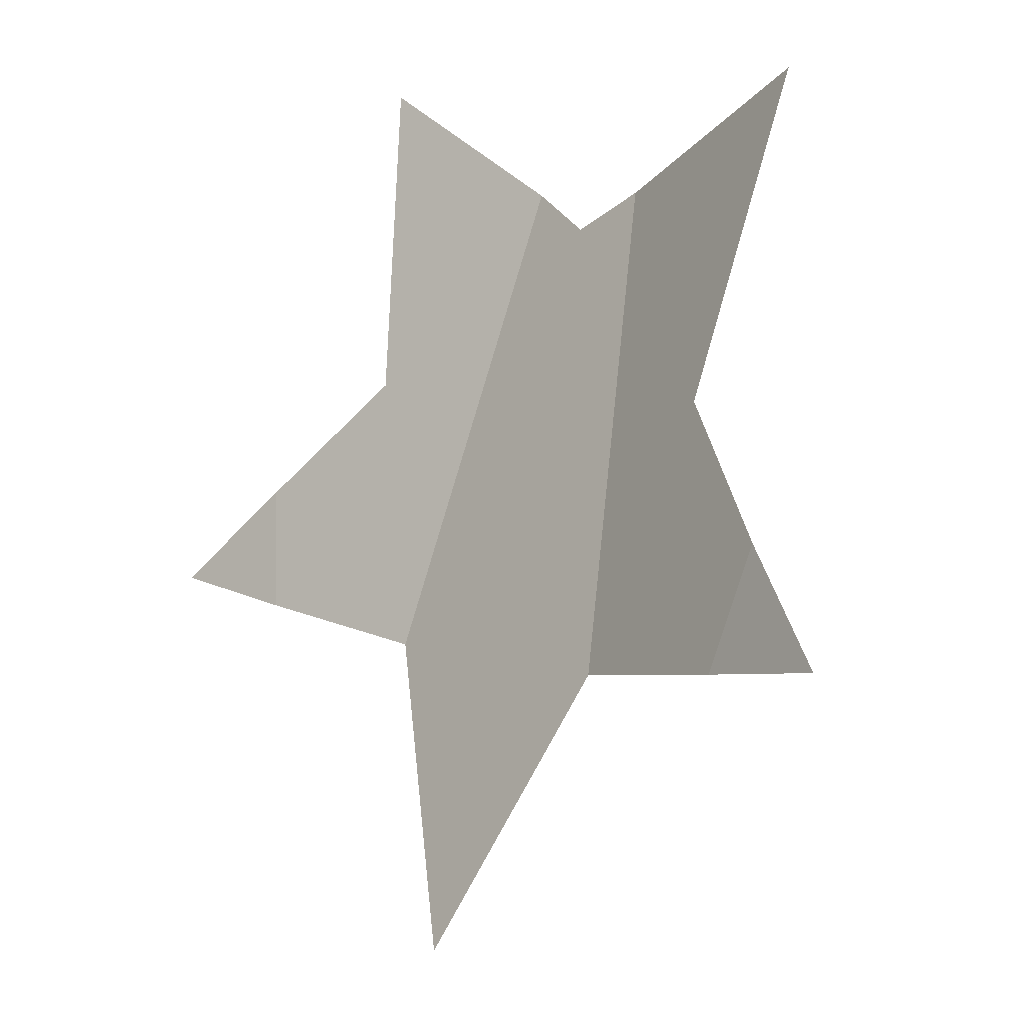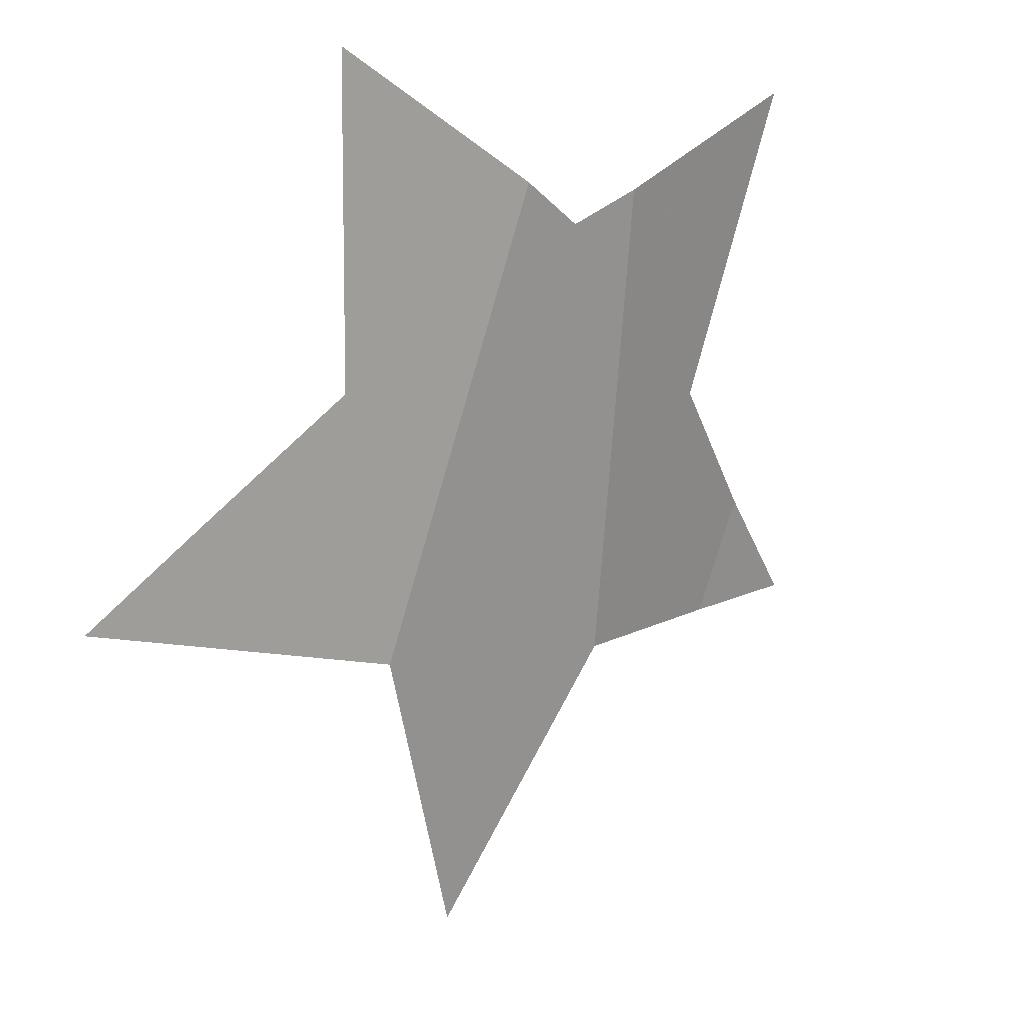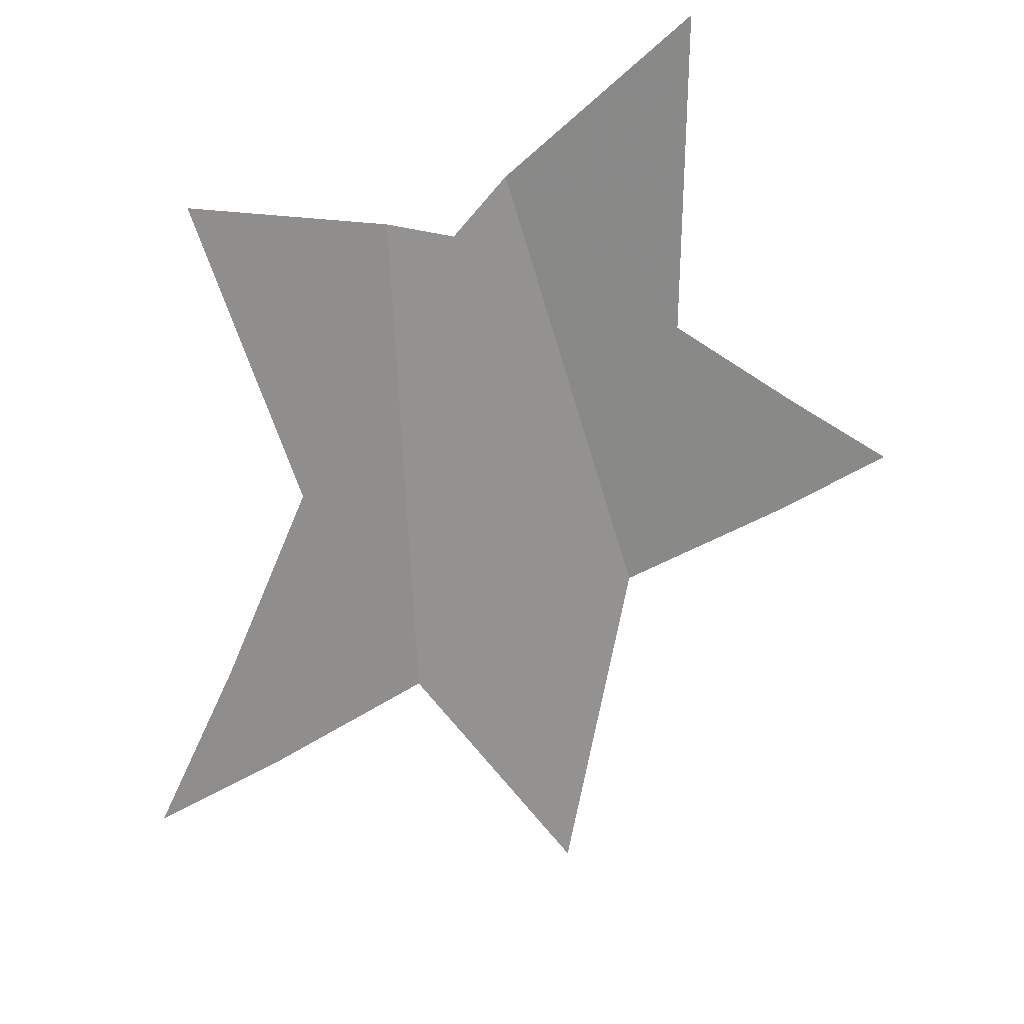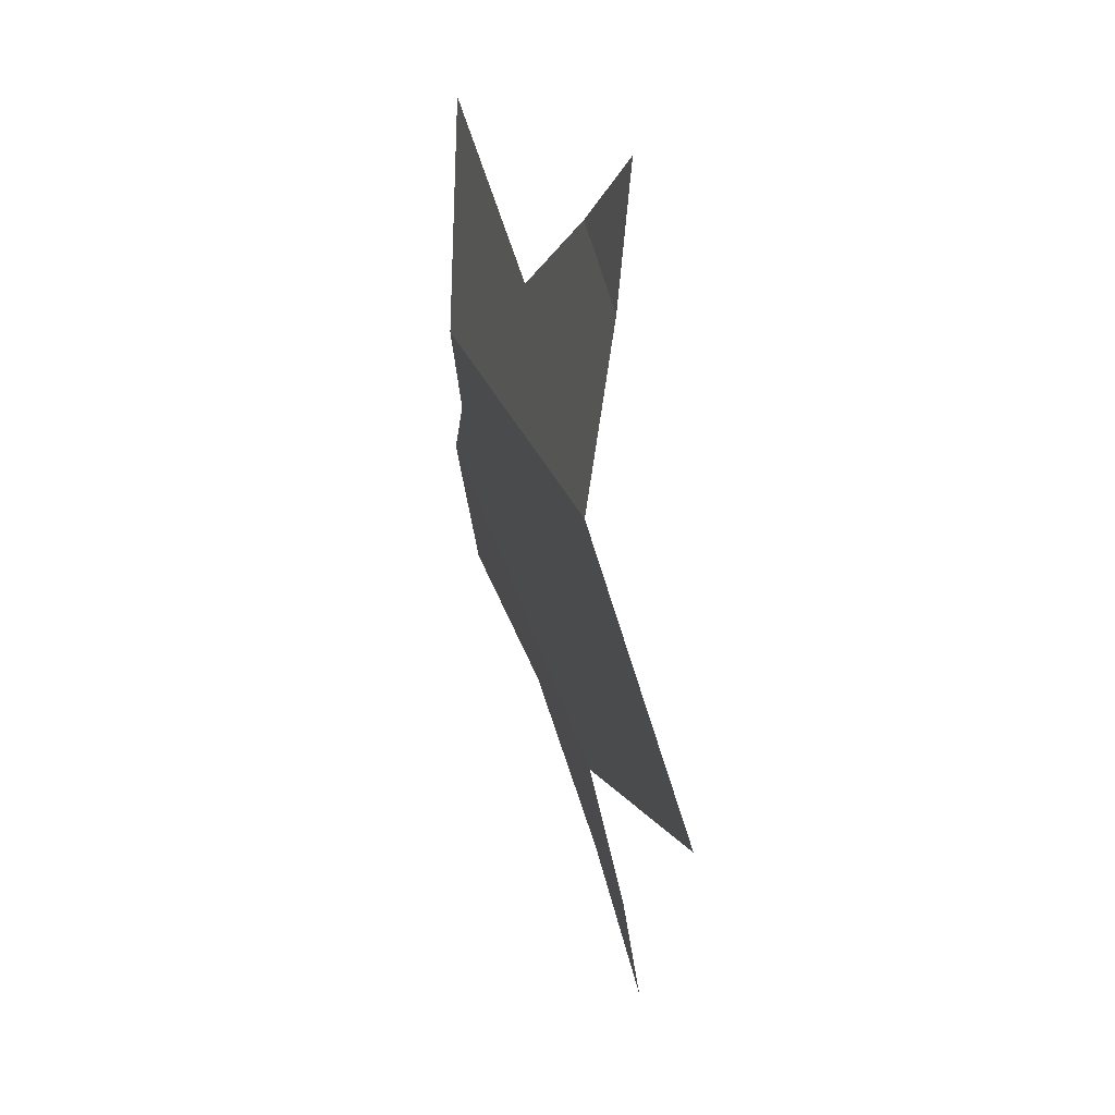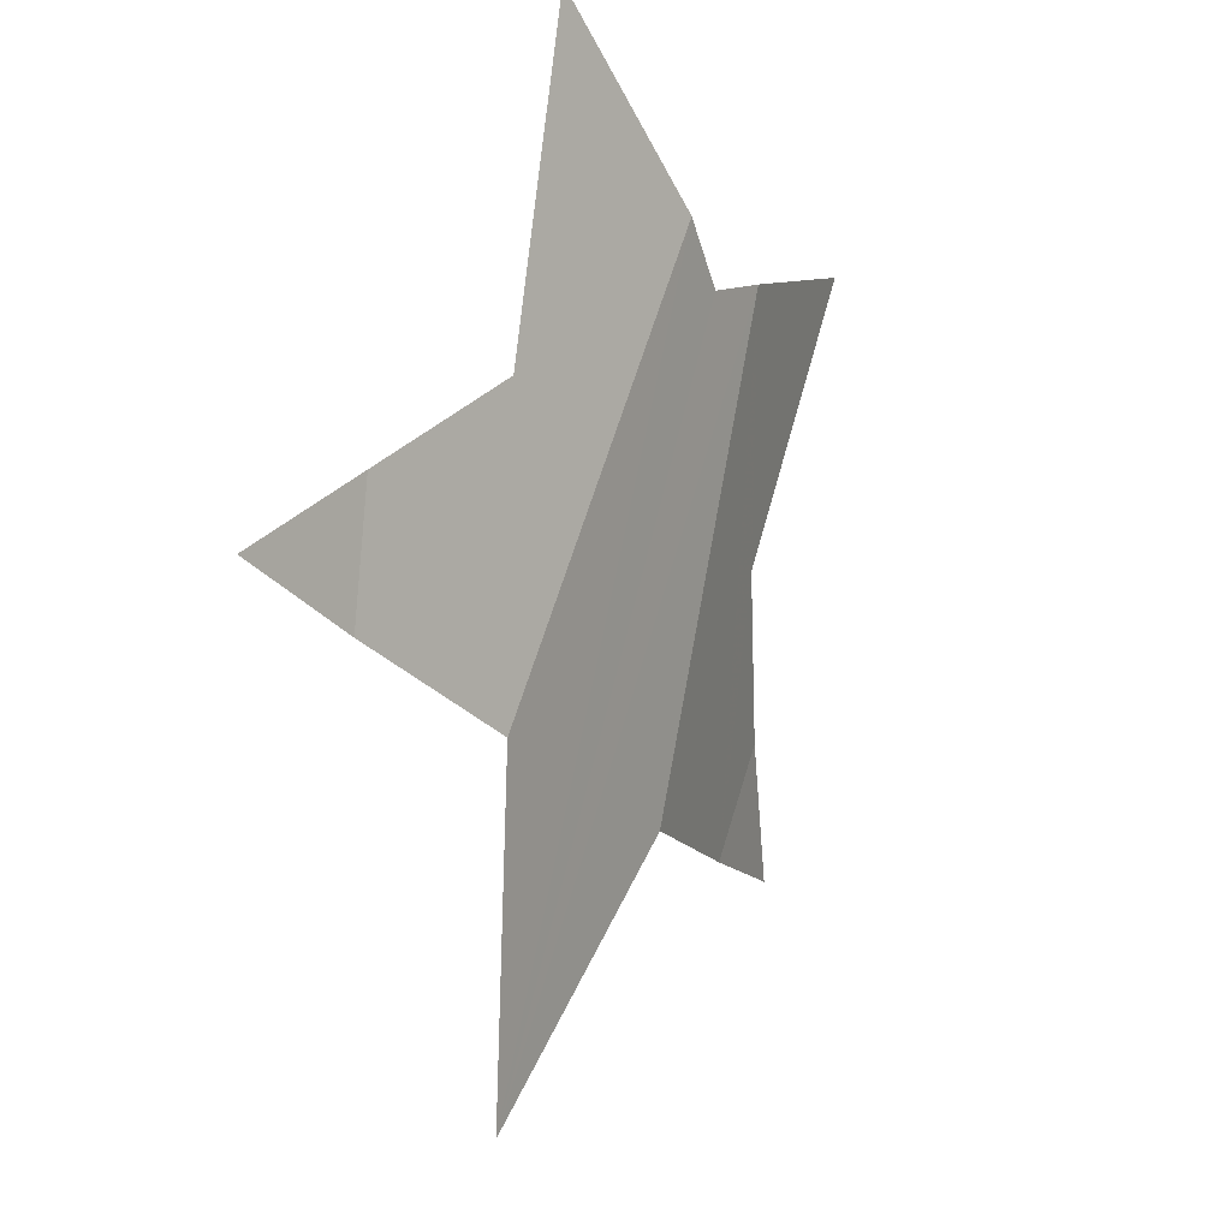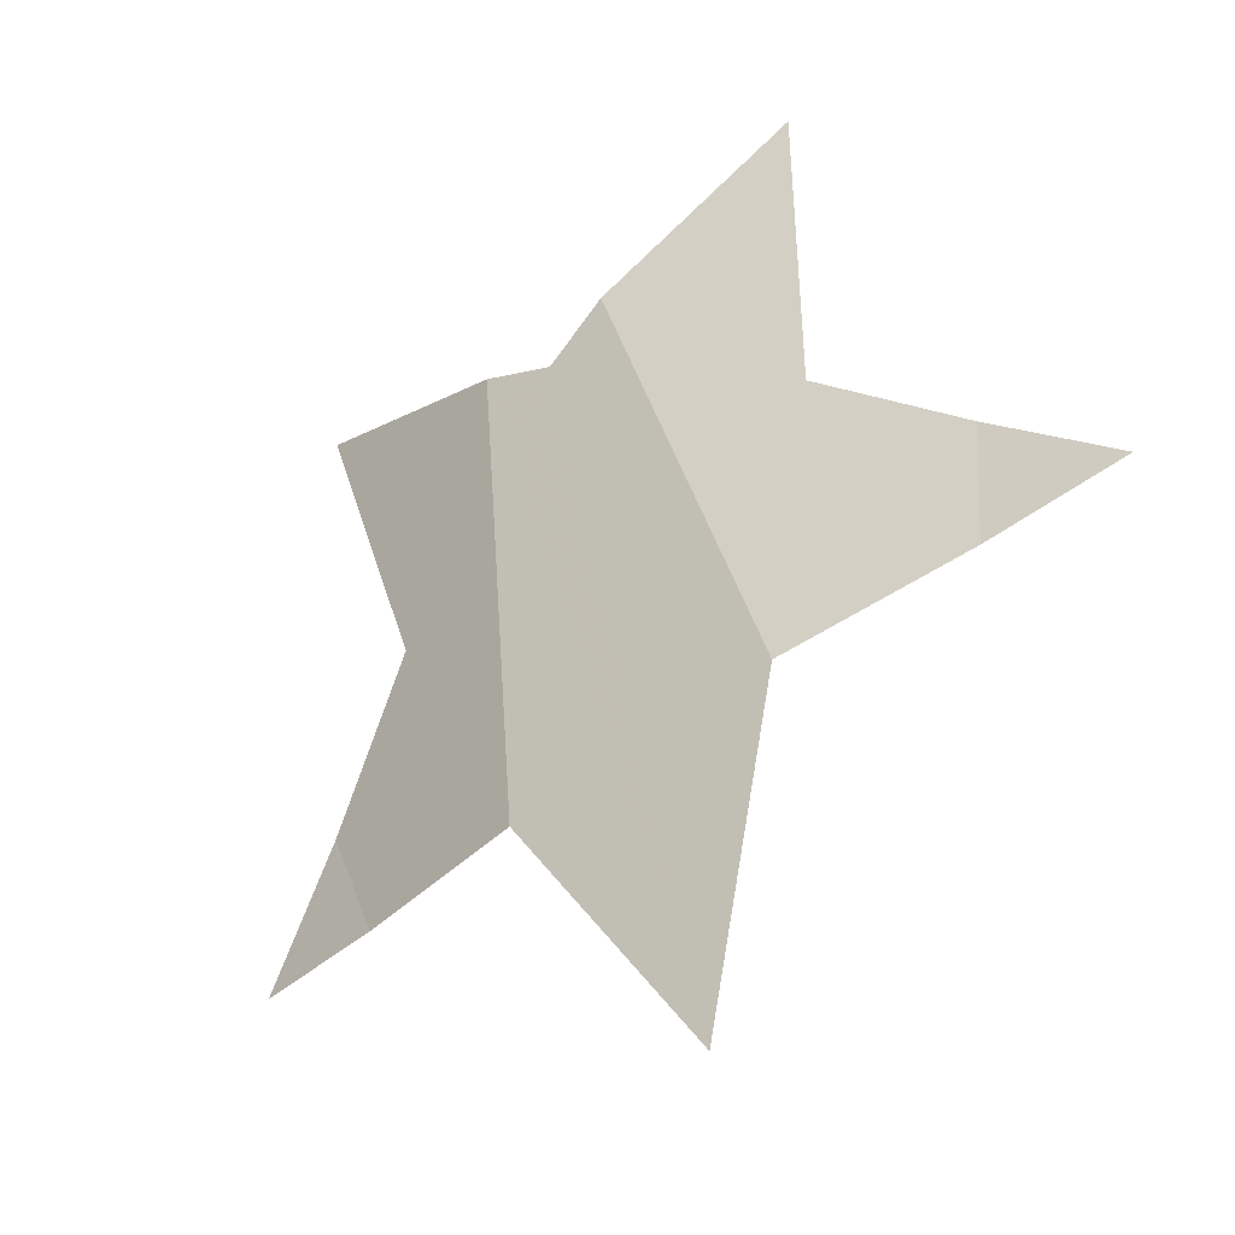
<metadata>
{"format":"obj","ext":"obj","renderer":"f3d","projection":"perspective","resolution":1024,"background":"white","views":[{"elev":5.7,"azim":46.3,"up":"+Y"},{"elev":3.0,"azim":140.6,"up":"+Y"},{"elev":42.8,"azim":-34.9,"up":"+Y"},{"elev":-57.0,"azim":-88.7,"up":"+Y"},{"elev":-22.1,"azim":117.3,"up":"+Y"},{"elev":-54.7,"azim":-141.1,"up":"+Y"}]}
</metadata>
<code>
v 0 -0.6134 -0.5248
v 0 -0.2546 -0.6272
v -0.0338 -0.2365 -0.6324
v -0.0673 -0.4708 -0.5655
v -0.0338 -0.2365 -0.6324
v -0.1118 -0.3372 -0.591
v -0.1581 -0.4578 -0.5507
v -0.0673 -0.4708 -0.5655
v -0.1118 -0.3372 -0.591
v -0.1726 -0.3975 -0.5634
v -0.1581 -0.4578 -0.5507
v -0.1726 -0.3975 -0.5634
v -0.225 -0.4481 -0.5433
v -0.1581 -0.4578 -0.5507
v -0.0338 -0.2365 -0.6324
v -0.1382 -0.1807 -0.626
v -0.1118 -0.3372 -0.591
v 0.0338 -0.2365 -0.6324
v 0 -0.2546 -0.6272
v 0 -0.6134 -0.5248
v 0.0673 -0.4708 -0.5655
v 0.1581 -0.4578 -0.5507
v 0.1118 -0.3372 -0.591
v 0.0338 -0.2365 -0.6324
v 0.0673 -0.4708 -0.5655
v 0.1581 -0.4578 -0.5507
v 0.1726 -0.3975 -0.5634
v 0.1118 -0.3372 -0.591
v 0.1581 -0.4578 -0.5507
v 0.225 -0.4481 -0.5433
v 0.1726 -0.3975 -0.5634
v 0.1118 -0.3372 -0.591
v 0.1382 -0.1807 -0.626
v 0.0338 -0.2365 -0.6324
g mesh7059554
f 1 3 2
f 3 1 4
f 5 7 6
f 7 5 8
f 9 11 10
f 12 14 13
f 15 17 16
f 18 20 19
f 20 18 21
f 22 24 23
f 24 22 25
f 26 28 27
f 29 31 30
f 32 34 33

</code>
